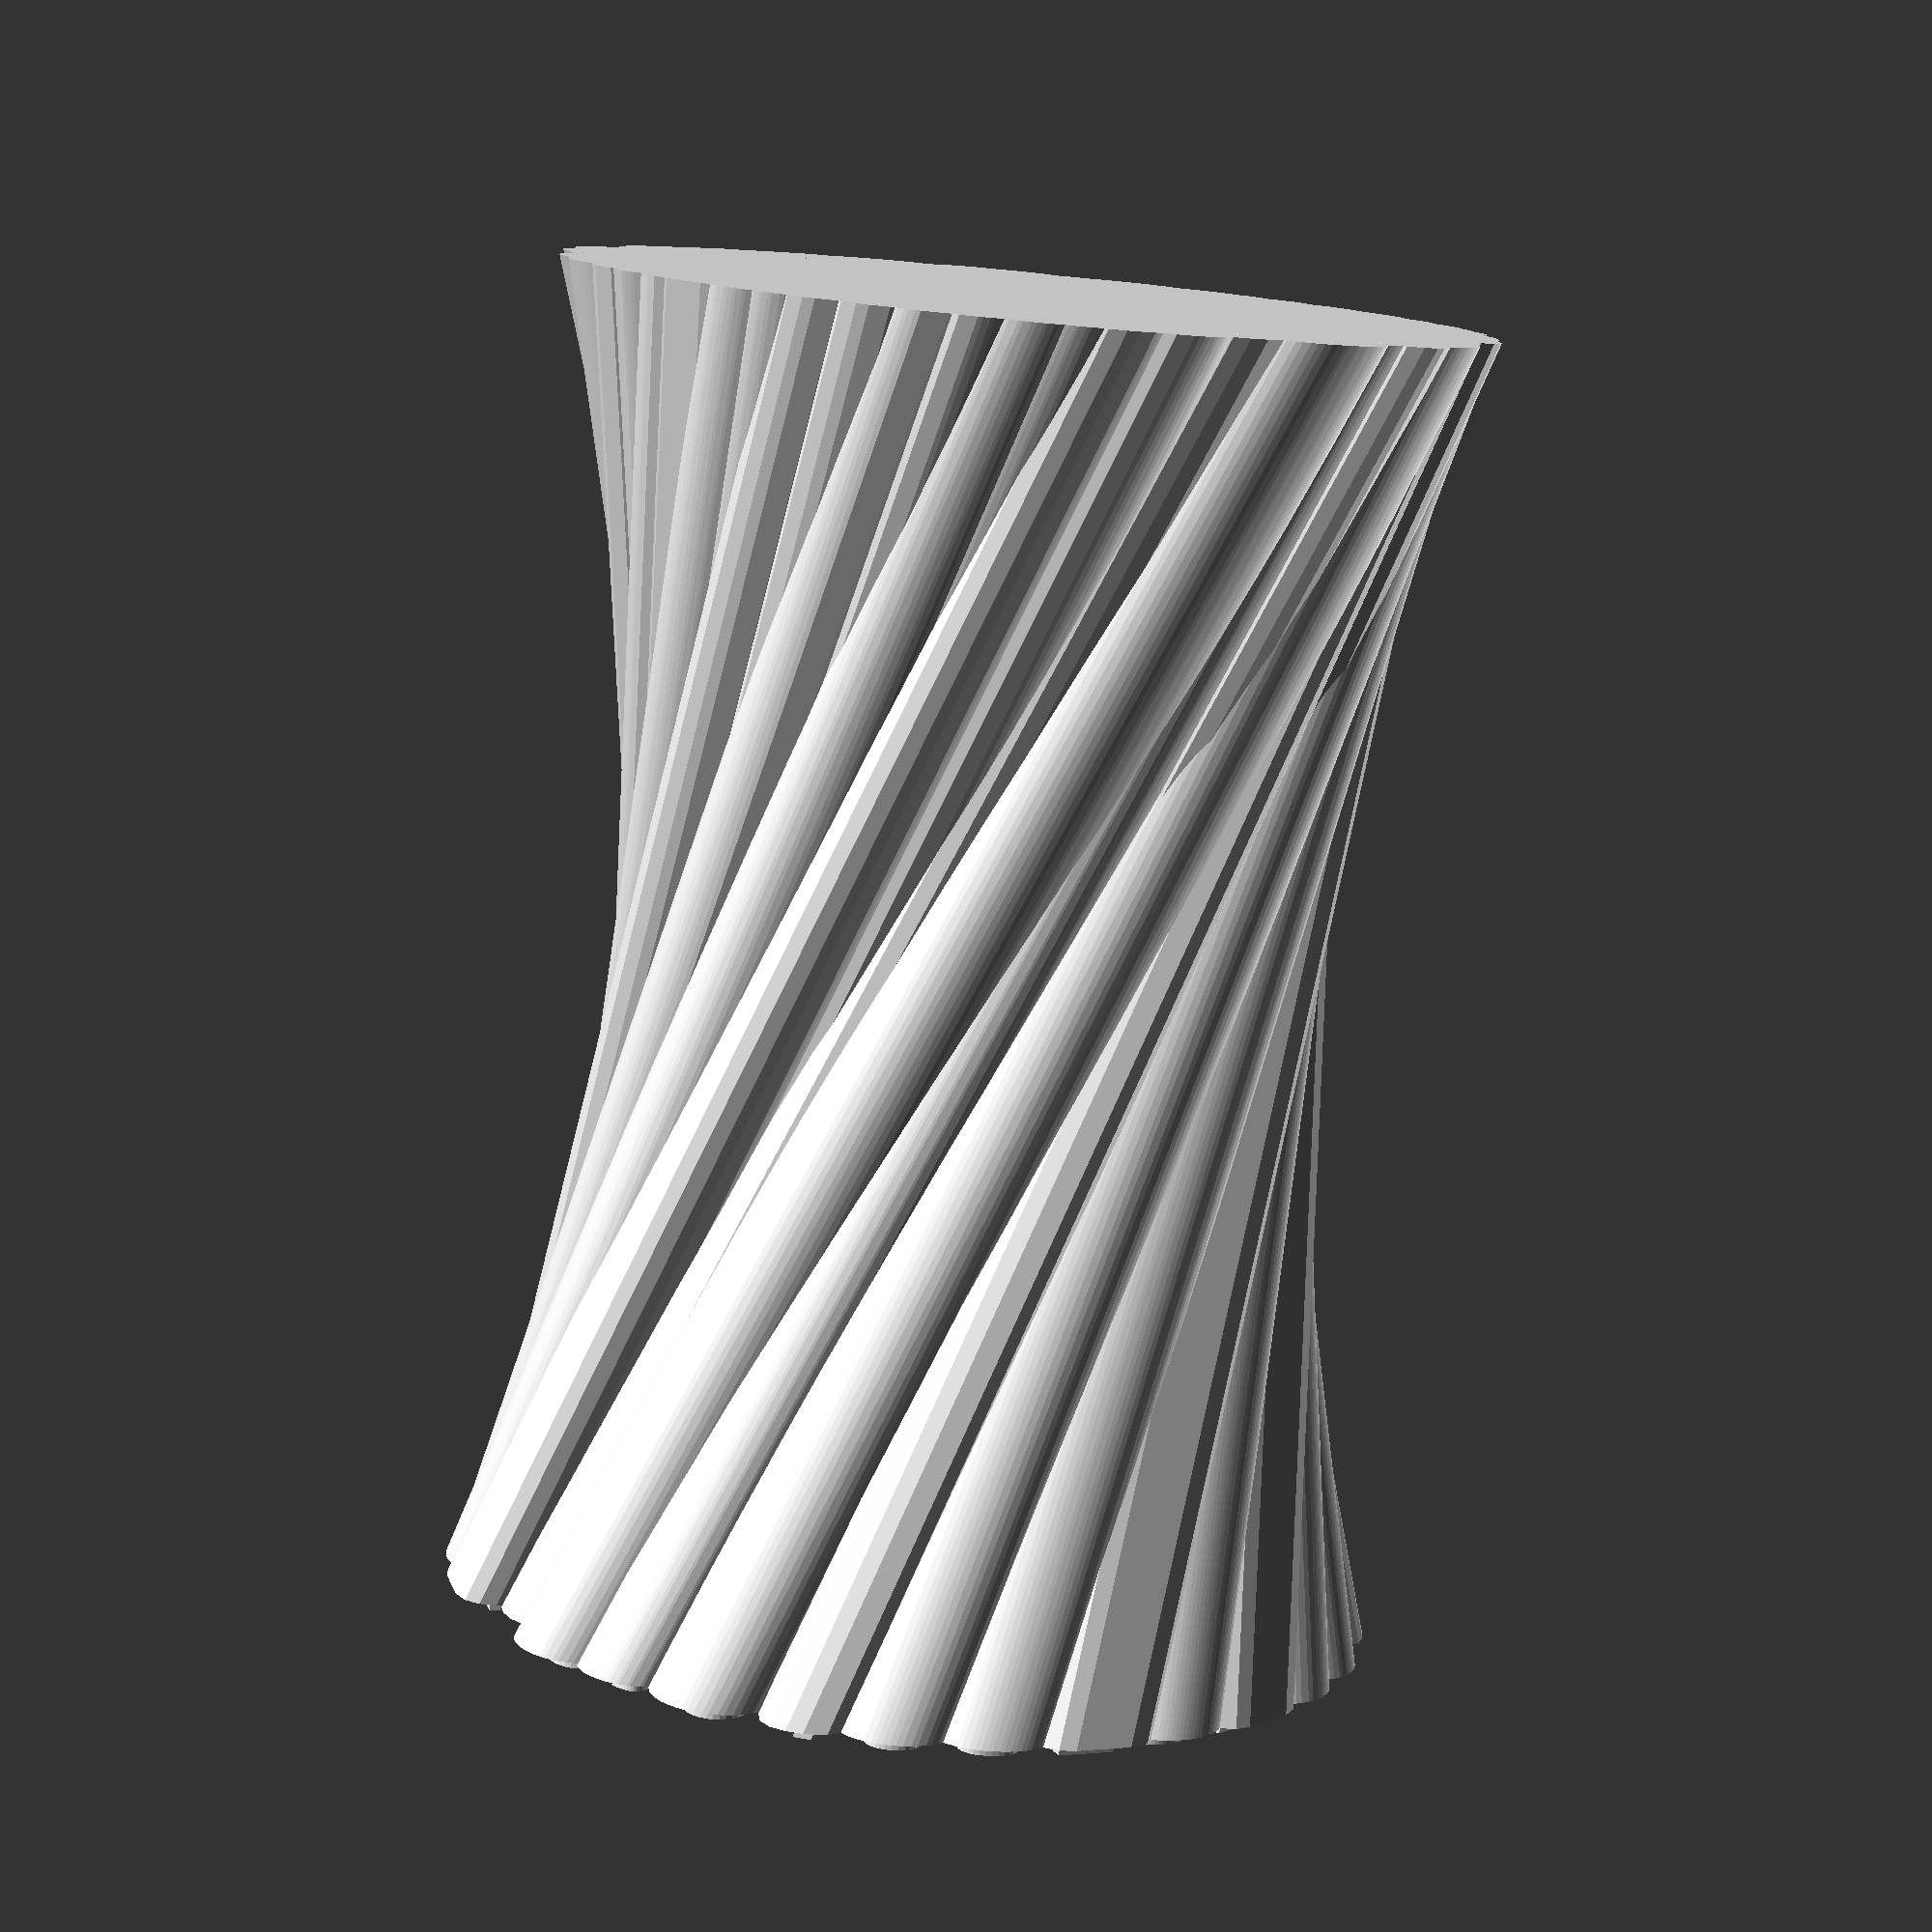
<openscad>
chars = "τ6.28318530717958647692528676";
radius = 45;
height = 150;
angle = 90;
brim_offset = 4;
top_bottom_thickness = 2;

module customizable_text_container() {
    half_angle = angle / 2;
    b = 90 - half_angle;

    PI = 3.14159;
    circumference = 2 * PI * radius;
    chars_len = len(chars);
    font_size = circumference / chars_len;
    step_angle = 360 / chars_len;

    side_length = 2 * radius * sin(half_angle);

    for(i = [0 : chars_len - 1]) {
        rotate(i * step_angle) 
            multmatrix(
                m = [ 
                [1, 0, -side_length * cos(b), radius],
                [0, 1, side_length * sin(b) , 0     ],
                [0, 0, height               , 0     ],
                [0, 0, 0                    ,  1    ]
            ]) linear_extrude(1) 
                   rotate(angle + 90) 
                      offset(brim_offset) 
                            text(chars[i],  
                                font = "Courier New:style=Bold",
                                size = font_size,
                                valign = "center", 
                                halign = "center"
                            );
    }

    rotate(step_angle / 2) 
        linear_extrude(top_bottom_thickness) 
            circle(radius - font_size / 4, $fn = chars_len);

    translate([0, 0, height]) 
        for(i = [0 : chars_len - 1]) {
            rotate(i * step_angle + angle) 
                translate([radius, 0, 0]) 
                    linear_extrude(top_bottom_thickness) 
                        rotate(90) 
                        text(
                            chars[i], 
                            font = "Courier New:style=Bold", 
                            size = font_size, 
                            valign = "center", 
                            halign = "center"
                        );
        }
}

customizable_text_container();
</openscad>
<views>
elev=79.1 azim=142.2 roll=174.6 proj=p view=solid
</views>
